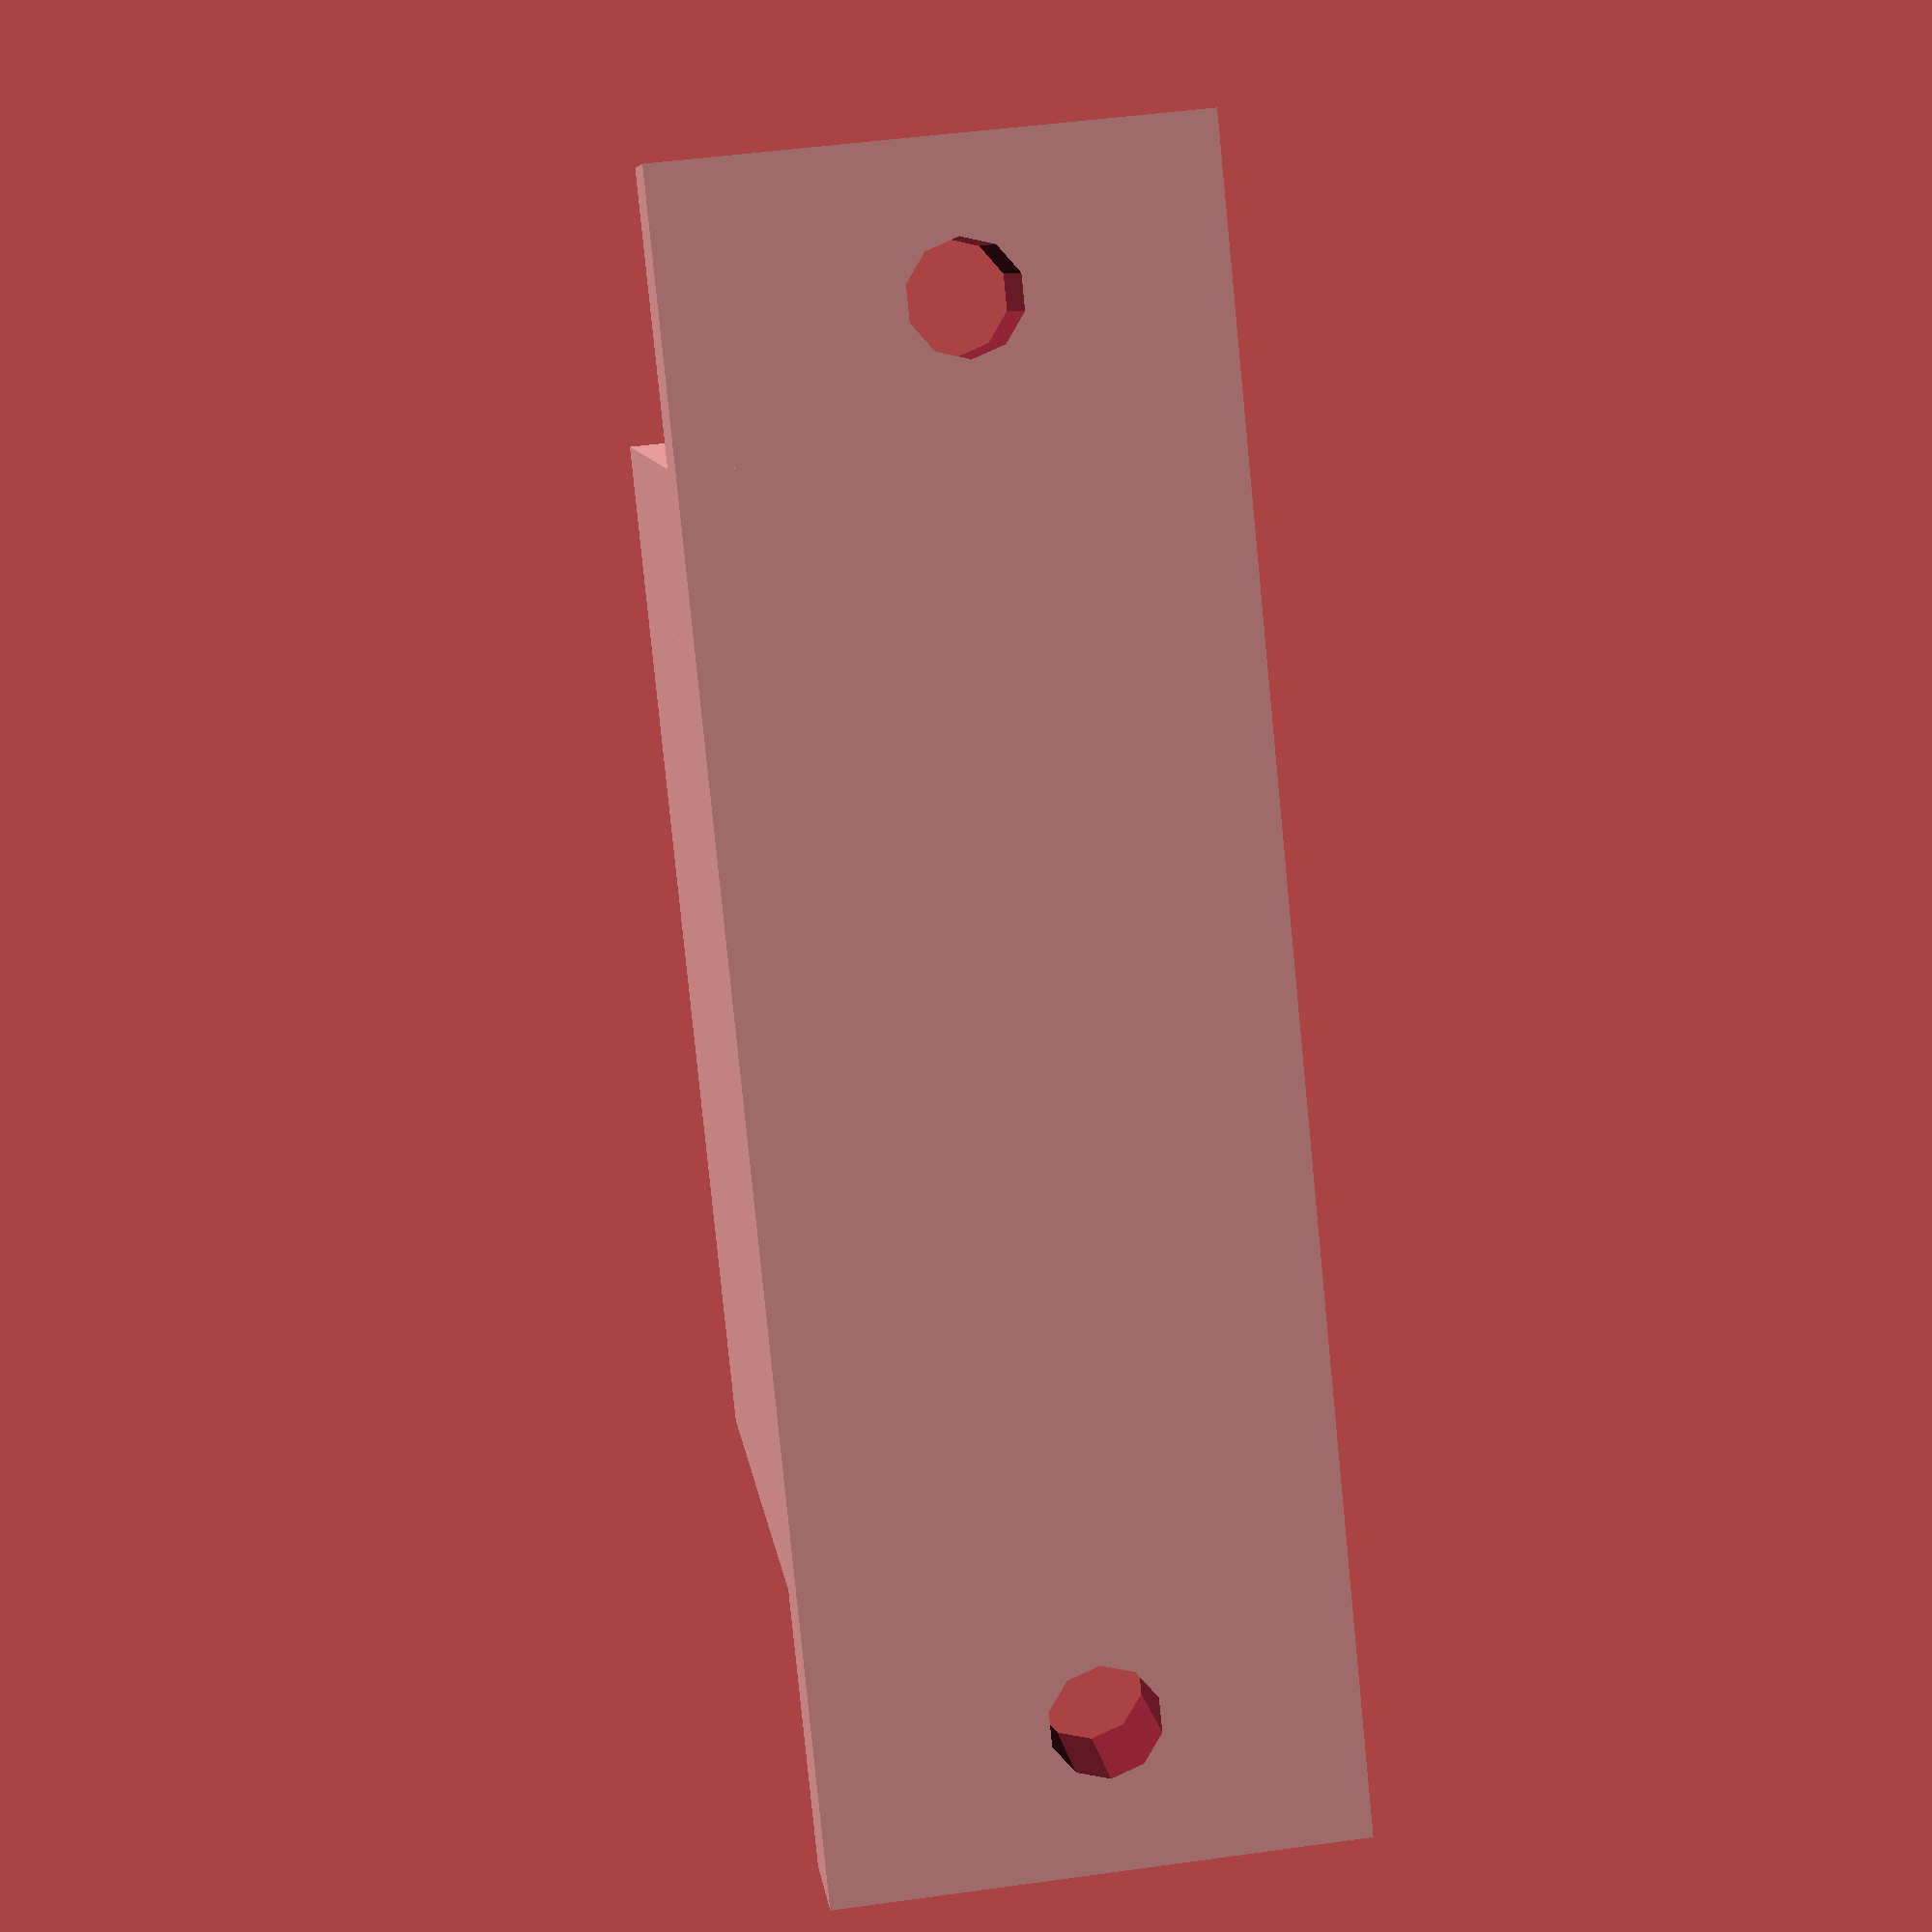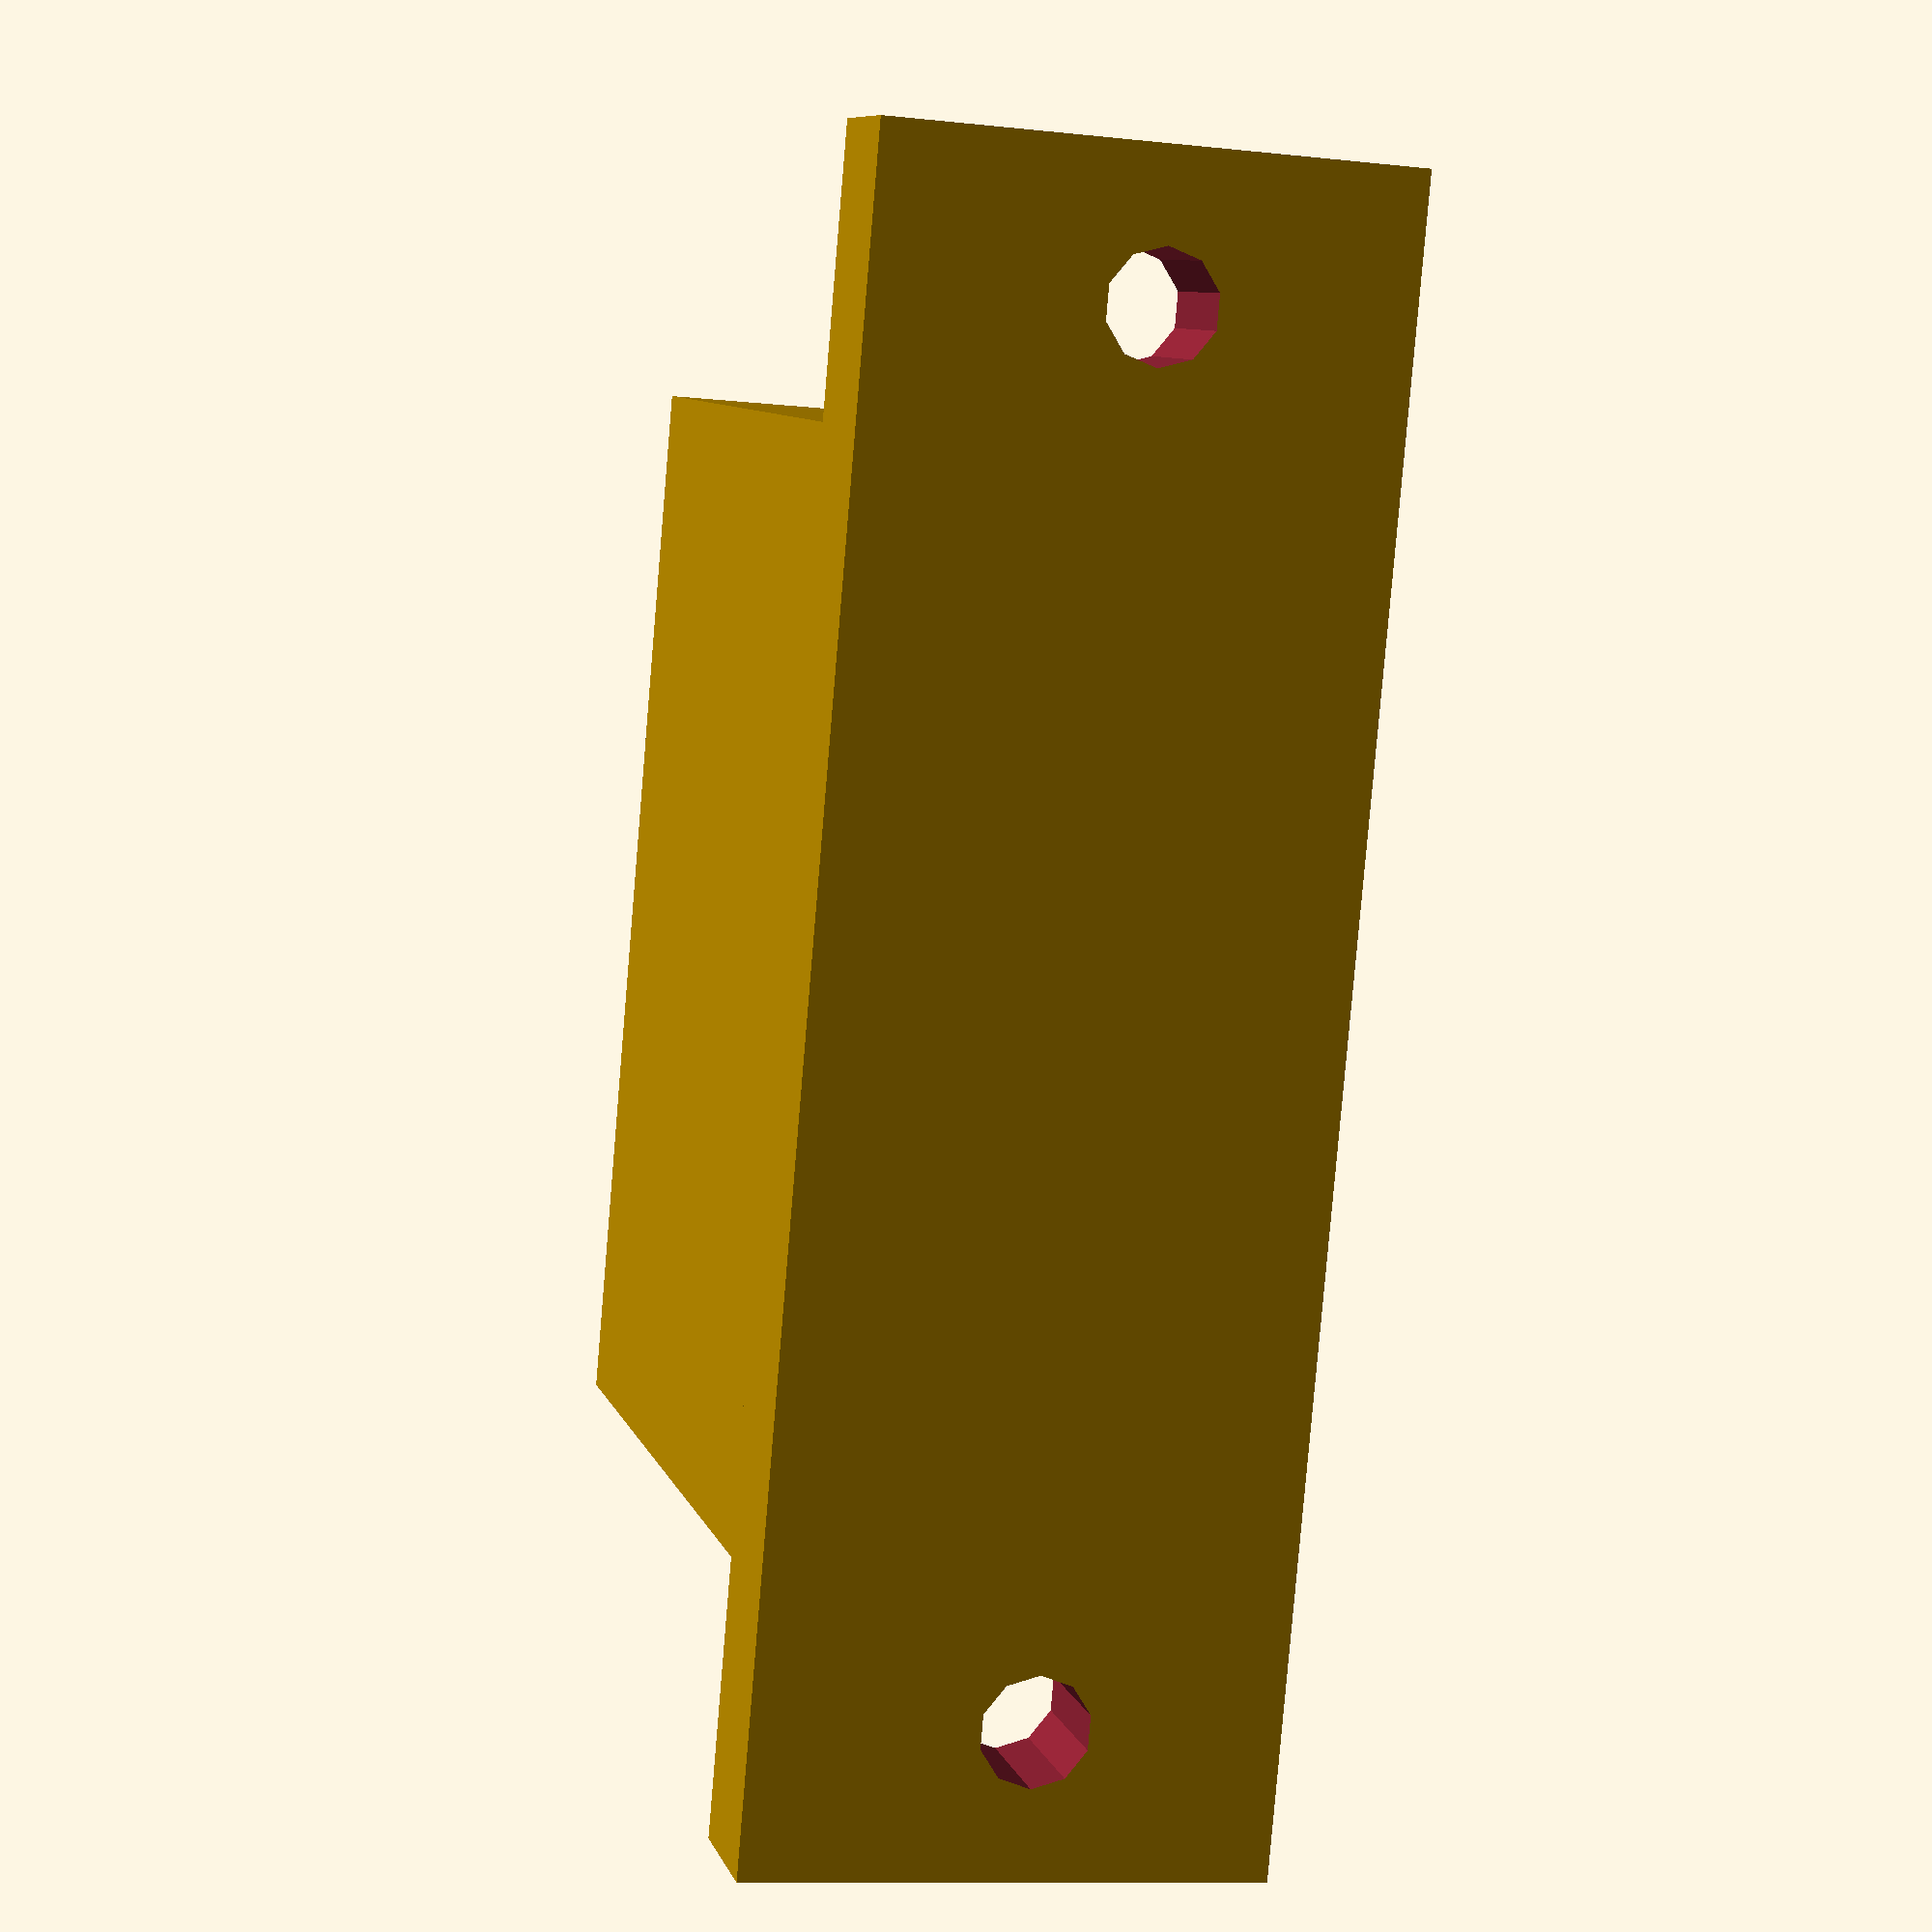
<openscad>
// PRUSA iteration3
// Y belt holder
// GNU GPL v3
// Josef Průša <iam@josefprusa.cz> and contributors
// http://www.reprap.org/wiki/Prusa_Mendel
// http://prusamendel.org


module belt_holder_base(){
 translate([-33-8.5,0,-1]) cube([33,15,16]); 
 translate([-33-8.5,11,-1]) cube([33,15,16]);
 translate([-50,22,-1]) cube([50,4,16]);	
}

module belt_holder_beltcut(){
 position_tweak=-0.2;
 // Belt slit
 translate([-66,-0.5+10,3]) cube([67,1,15]);
 // Smooth insert cutout
 translate([-66,-0.5+10,12]) rotate([45,0,0]) cube([67,15,15]);
 // Individual teeth
 for ( i = [0 : 23] ){
  translate([0-i*3+position_tweak,-0.5+8,3]) cube([1.7,3,15]);
 }
 // Middle opening
 translate([-2-25,-1,3]) cube([4,11,15]);	
}

module belt_holder_holes(){
 translate([-4.5,0,7.5]) rotate([-90,0,0]) cylinder(h=30, r=1.7, $fn=10);
 translate([-45.5,0,7.5]) rotate([-90,0,0]) cylinder(h=30, r=1.7, $fn=10);
}

// Final part
module belt_holder(){
 difference(){
  belt_holder_base();
  belt_holder_beltcut();
  belt_holder_holes();
 }
}

belt_holder();
</openscad>
<views>
elev=131.7 azim=130.2 roll=278.8 proj=p view=solid
elev=10.6 azim=251.4 roll=254.6 proj=p view=solid
</views>
